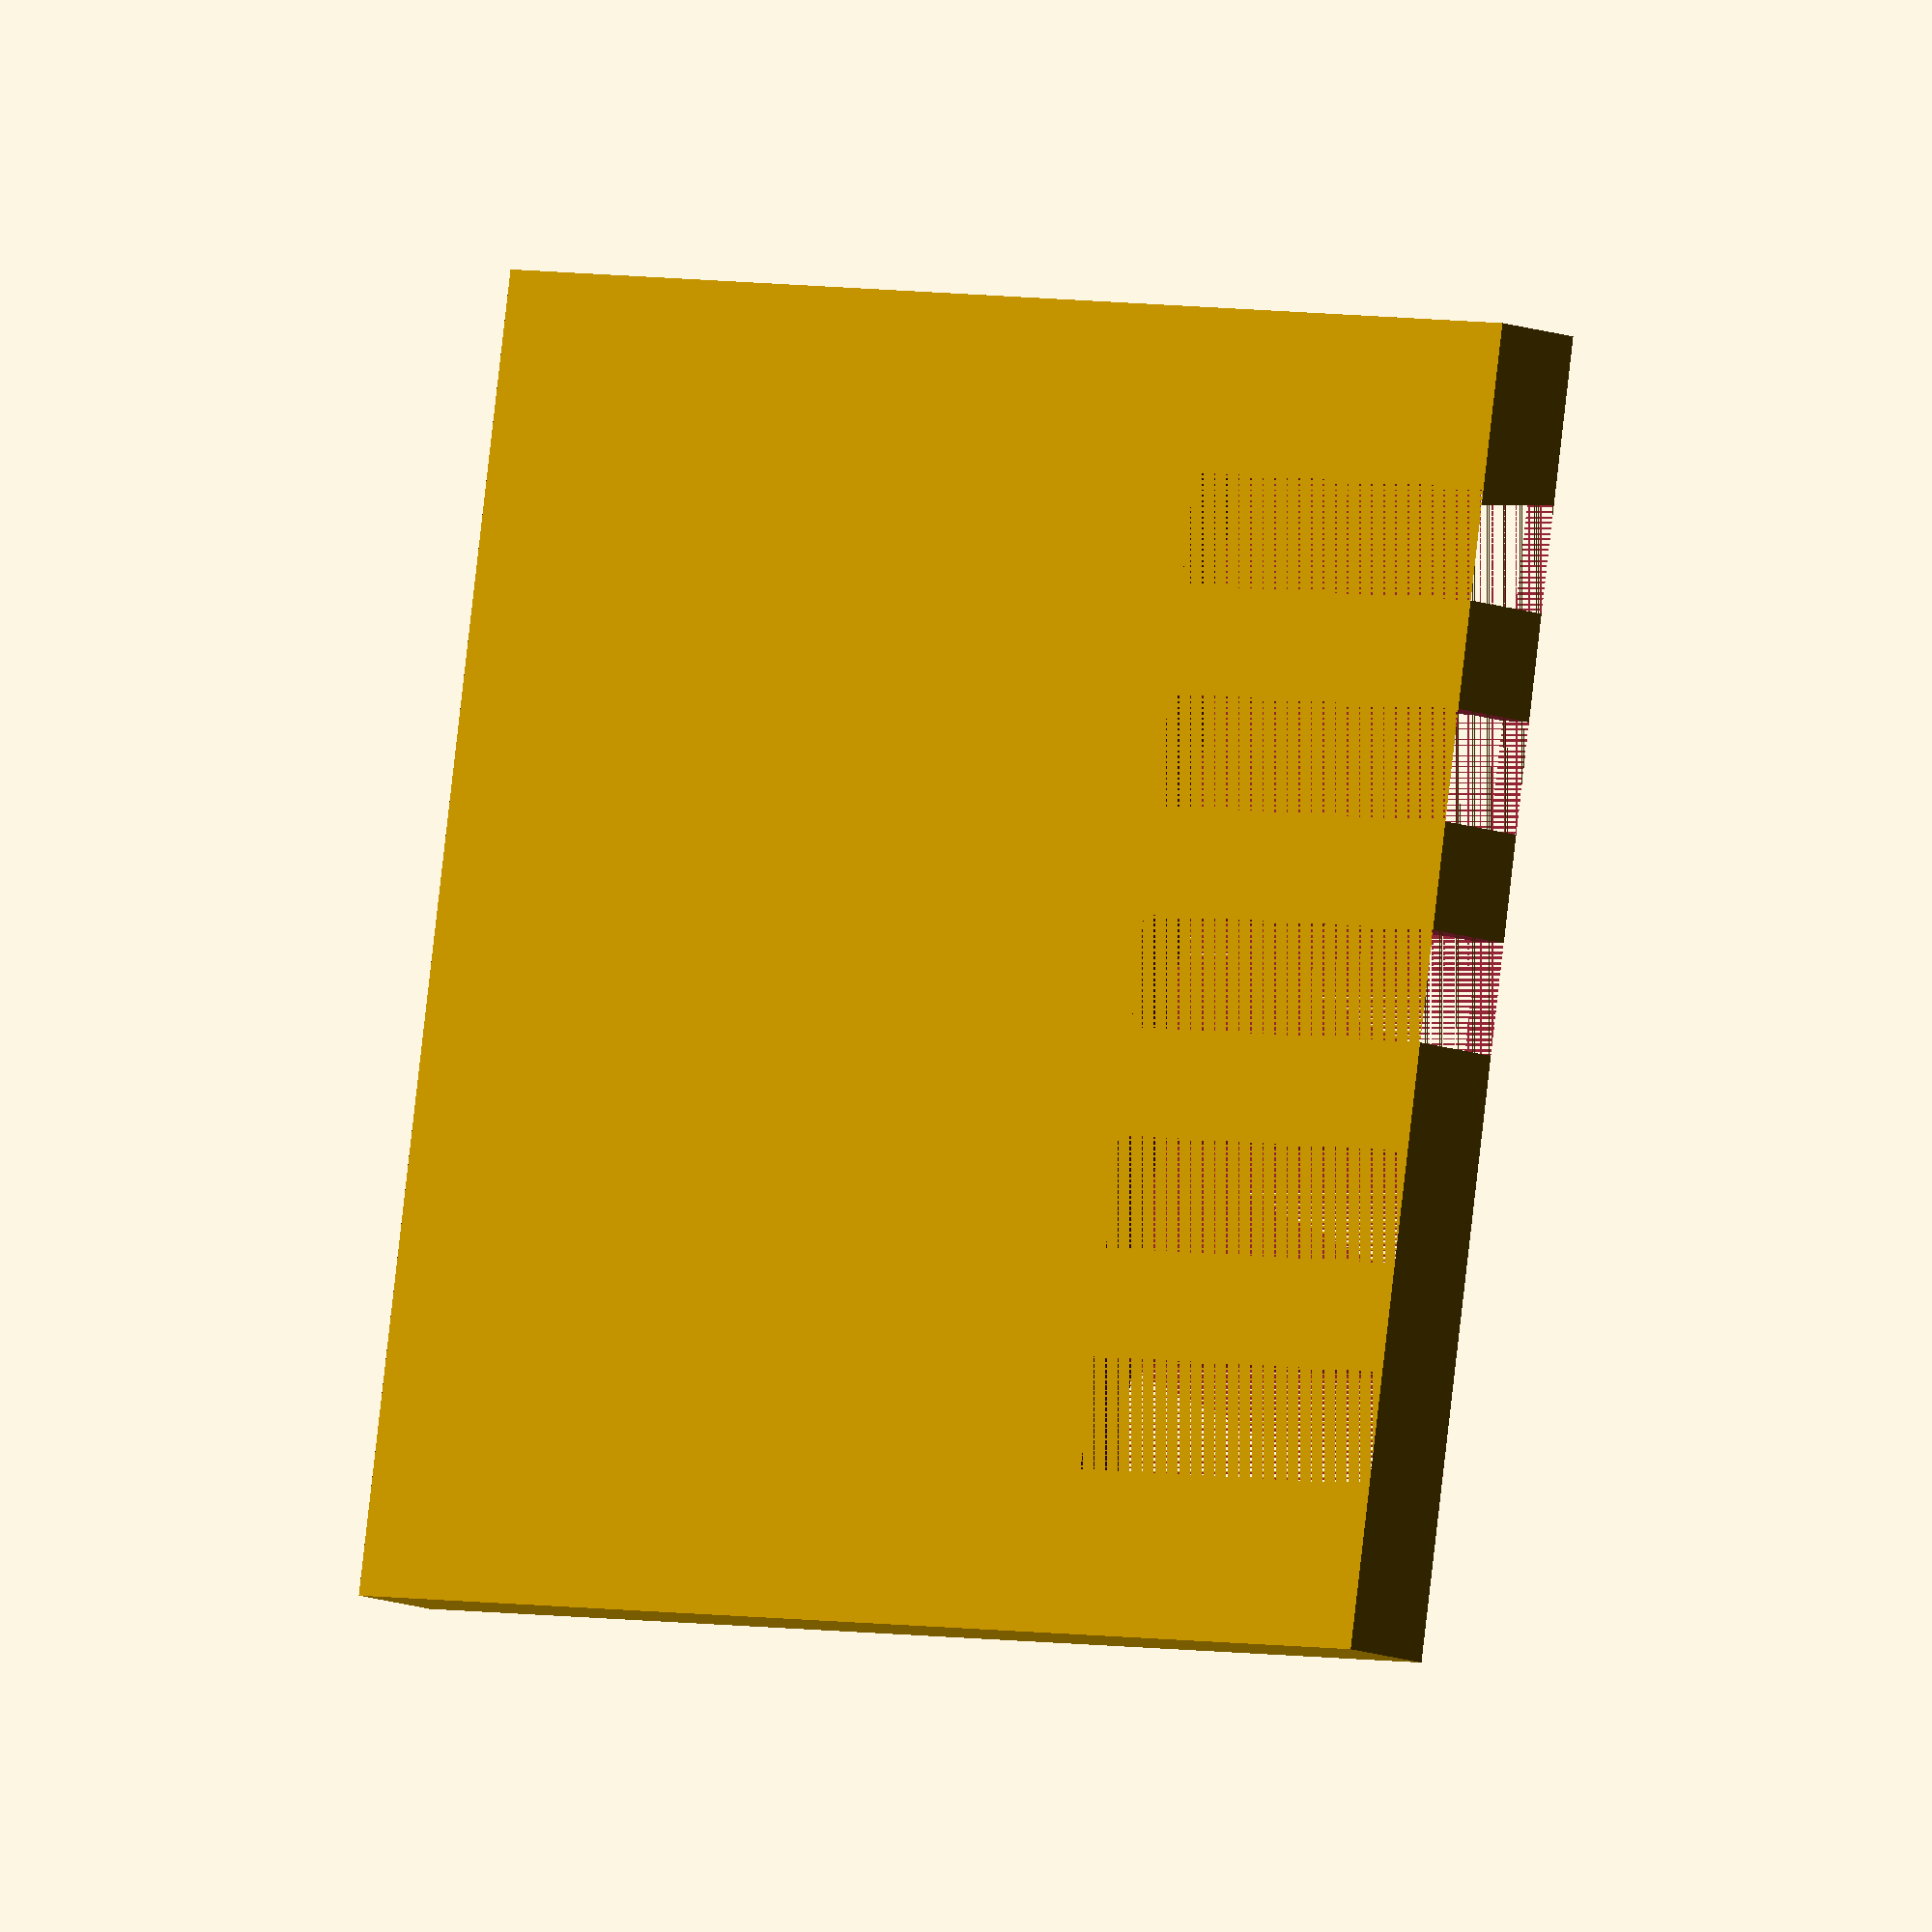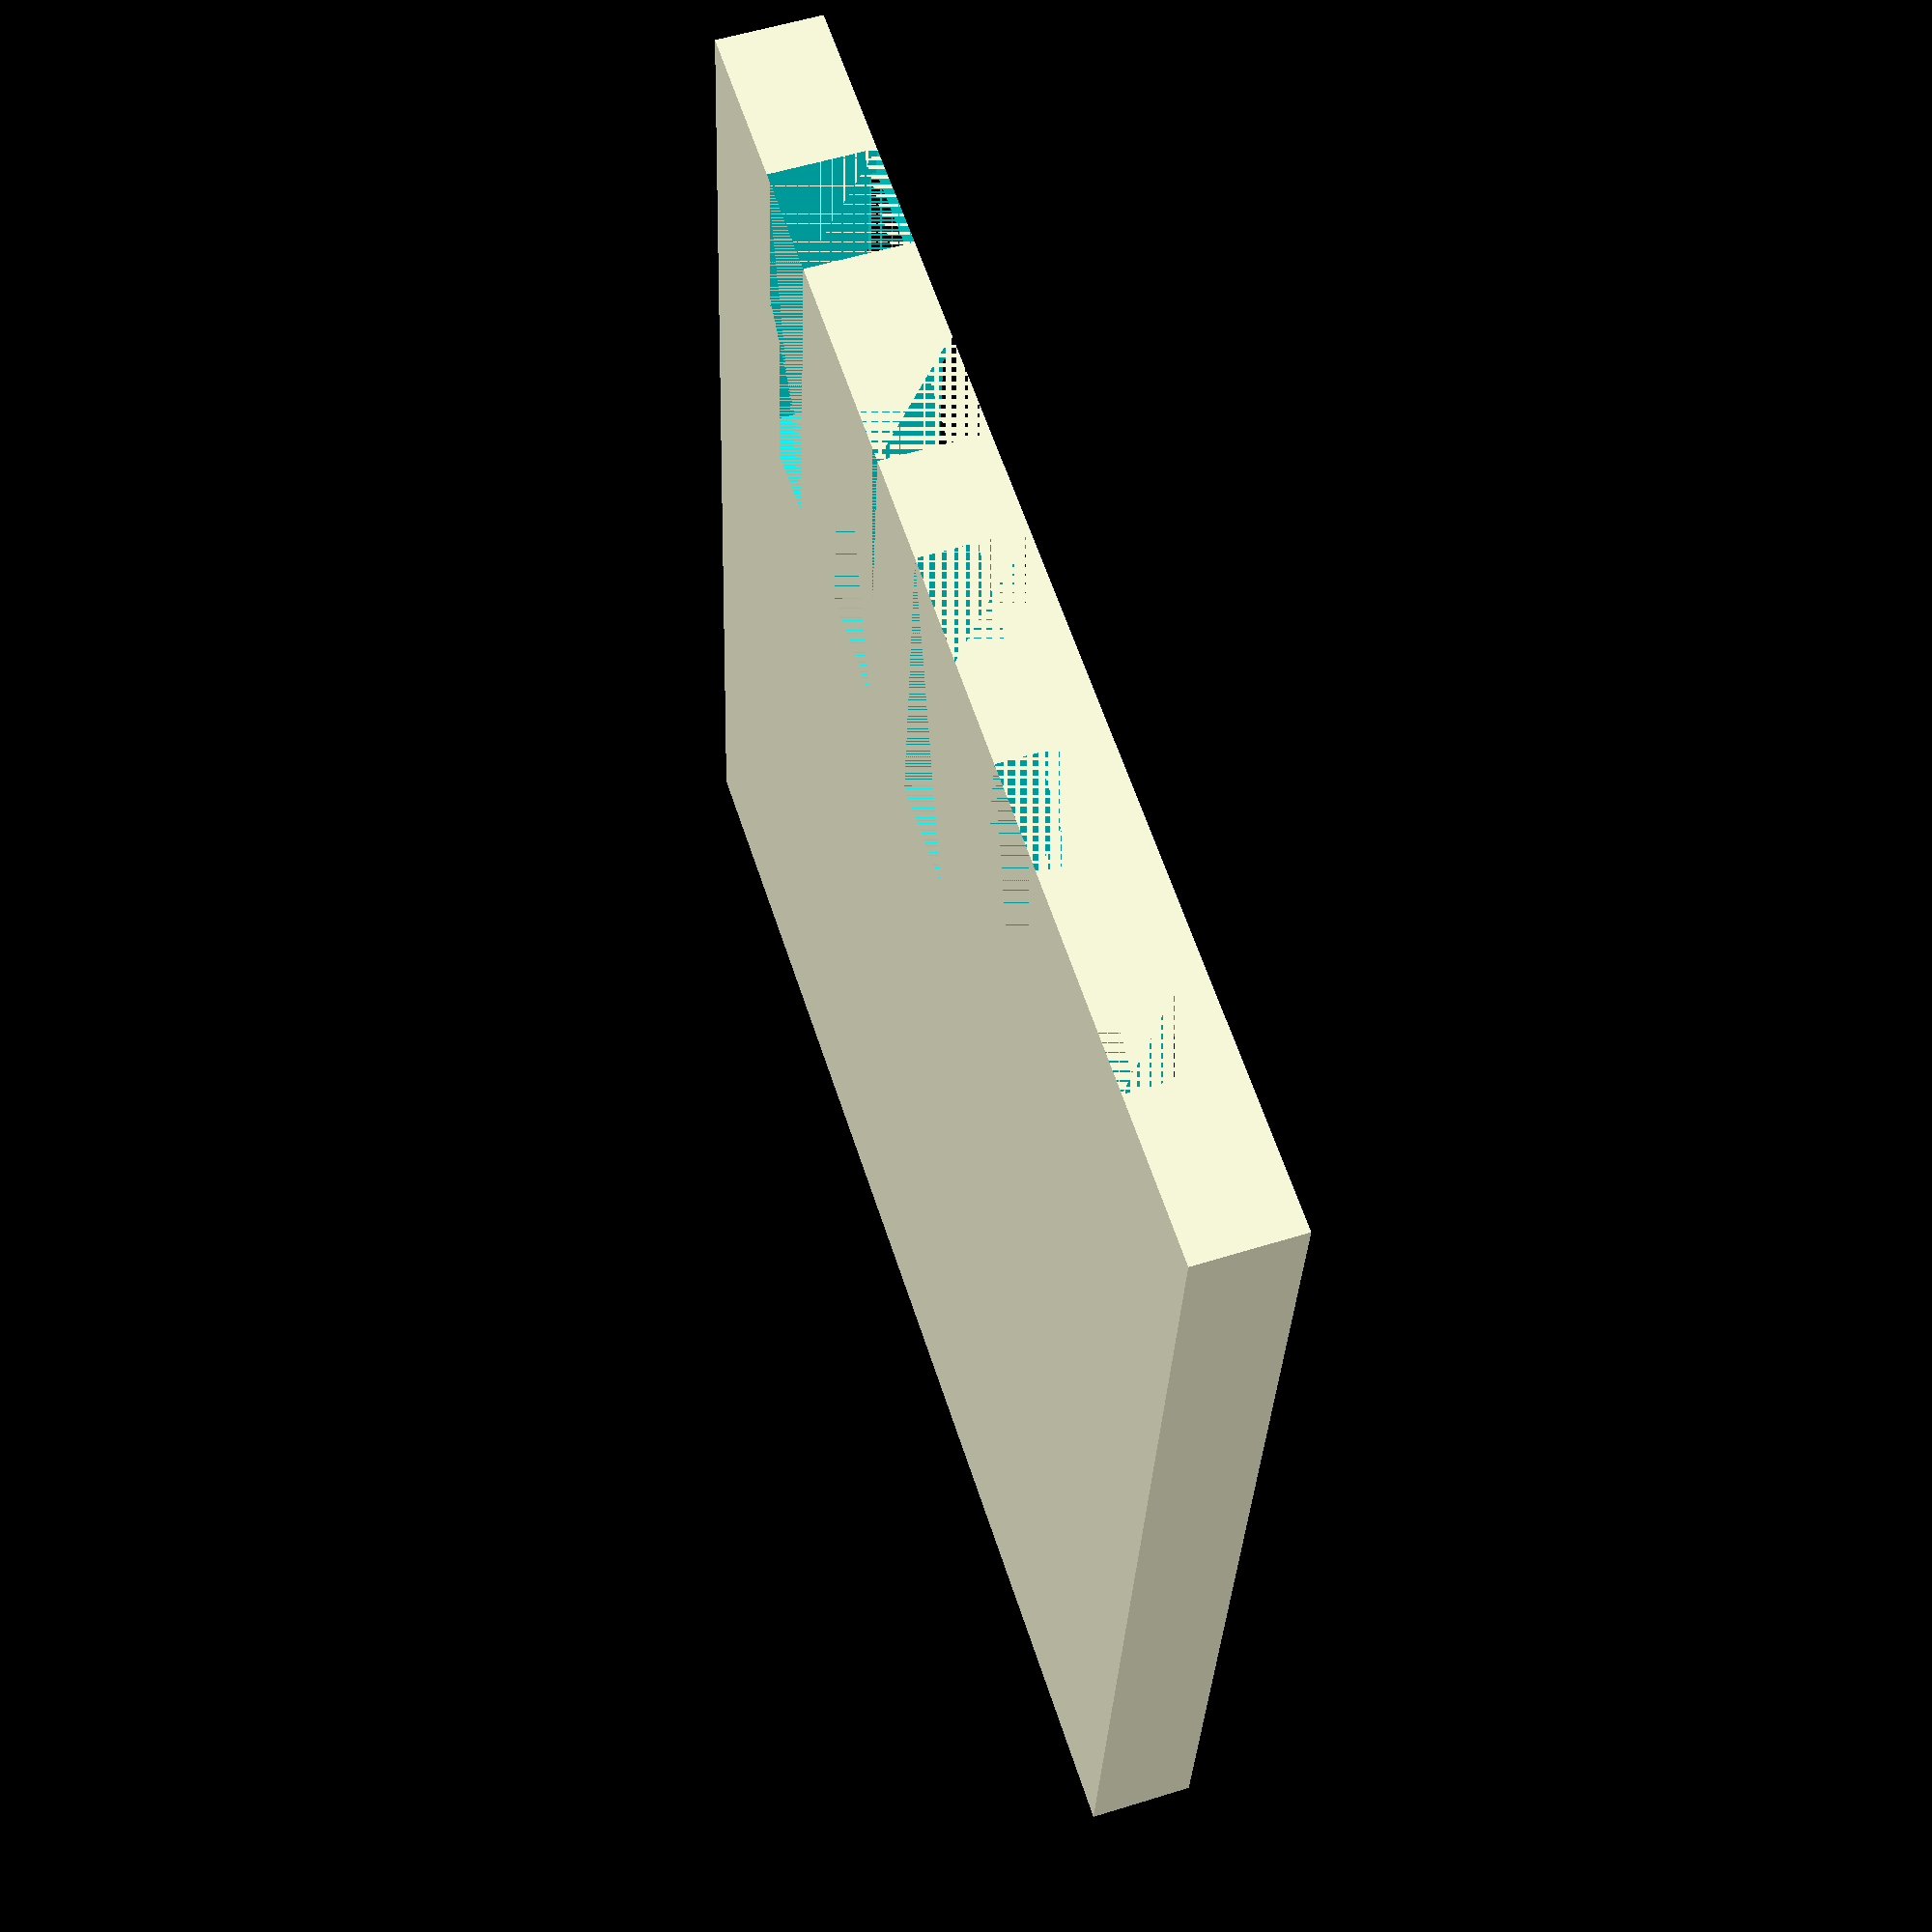
<openscad>
length = 75;
width = 75;
height = 6;

//Based on magnet size:
magnetBaseInnerDiameter = 15.4;
magnetHeight = 4.0;

//	5 heartbeat tokens 2.19 thick 7.87 wi 25.35 long 
//	prestige token 2 15.18 diameter 2.19 thick 
//	money tokens 2 2.05 thick 16.7 diameter

prestigeTokenDiameter = 15.18 + .5;
prestigeTokenOffset = 4;
prestigeTokenHeight = 2.19 + .5;

moneyTokenDiameter = 16.7 + .5;
moneyTokenOffset = 4;
moneyTokenHeight = 2.05 + .5;

heartbeatTokenWidth = 25.35 + .5;
heartbeatTokenLength = 7.87 + .5;
heartbeatTokenHeight = 2.19 + .5;

spaceBetweenCircles = 2;
wallThickness = spaceBetweenCircles;

squareLipWidthRemainder = 2;
squareLipLengthRemainder = 4;

difference(){
    cube([length, width, height]);

    translate(
        [
            spaceBetweenCircles + prestigeTokenDiameter/2,  
            prestigeTokenDiameter/2 - prestigeTokenOffset,
            height - prestigeTokenHeight
        ])
        cylinder(prestigeTokenHeight, d=prestigeTokenDiameter);
    
    translate(
        [
            spaceBetweenCircles * 2 + prestigeTokenDiameter * 3/2,  
            prestigeTokenDiameter/2 - prestigeTokenOffset,
            height - prestigeTokenHeight
        ])
        cylinder(prestigeTokenHeight, d=prestigeTokenDiameter);

    translate(
        [
            length - (moneyTokenDiameter * 3/2 + spaceBetweenCircles * 2),
            moneyTokenDiameter/2 - moneyTokenOffset,
            height - moneyTokenHeight
        ])
        cylinder(moneyTokenHeight, d=moneyTokenDiameter);

    translate(
        [
            length - (moneyTokenDiameter/2 + spaceBetweenCircles),
            moneyTokenDiameter/2 - moneyTokenOffset,
            height - moneyTokenHeight
        ])
        cylinder(moneyTokenHeight, d=moneyTokenDiameter);
    
    
    
    
//    translate(
//        [
//            spaceBetweenCircles + chiefTokenDiameter/2,
//            width - (chiefTokenDiameter/2 - chiefTokenOffset),
//            height - chiefTokenHeight
//        ])
//        cube([]);  //chiefTokenHeight, d=chiefTokenDiameter);


    translate(
        [
            length/6 - (heartbeatTokenLength/2),
            width - (heartbeatTokenWidth + wallThickness),
            height - heartbeatTokenHeight
        ])
        cube([heartbeatTokenLength,heartbeatTokenWidth, heartbeatTokenHeight]);
    translate([
        length/6 - (heartbeatTokenLength - squareLipWidthRemainder)/2,
        width - (heartbeatTokenWidth - squareLipLengthRemainder),
        0])
        cube([
            heartbeatTokenLength - squareLipWidthRemainder,
            heartbeatTokenWidth - squareLipLengthRemainder,
            height]);
            
    translate(
        [
            2 * length/6 - (heartbeatTokenLength/2),
            width - (heartbeatTokenWidth + wallThickness),
            height - heartbeatTokenHeight
        ])
        cube([heartbeatTokenLength,heartbeatTokenWidth, heartbeatTokenHeight]);
    translate([
        2 * length/6 - (heartbeatTokenLength - squareLipWidthRemainder)/2,
        width - (heartbeatTokenWidth - squareLipLengthRemainder),
        0])
        cube([
            heartbeatTokenLength - squareLipWidthRemainder,
            heartbeatTokenWidth - squareLipLengthRemainder,
            height]);
            
    translate(
        [
            3 * length/6 - (heartbeatTokenLength/2),
            width - (heartbeatTokenWidth + wallThickness),
            height - heartbeatTokenHeight
        ])
        cube([heartbeatTokenLength,heartbeatTokenWidth, heartbeatTokenHeight]);
    translate([
        3 * length/6 - (heartbeatTokenLength - squareLipWidthRemainder)/2,
        width - (heartbeatTokenWidth - squareLipLengthRemainder),
        0])
        cube([
            heartbeatTokenLength - squareLipWidthRemainder,
            heartbeatTokenWidth - squareLipLengthRemainder,
            height]);
            
    translate(
        [
            4 * length/6 - (heartbeatTokenLength/2),
            width - (heartbeatTokenWidth + wallThickness),
            height - heartbeatTokenHeight
        ])
        cube([heartbeatTokenLength,heartbeatTokenWidth, heartbeatTokenHeight]);
    translate([
        4 * length/6 - (heartbeatTokenLength - squareLipWidthRemainder)/2,
        width - (heartbeatTokenWidth - squareLipLengthRemainder),
        0])
        cube([
            heartbeatTokenLength - squareLipWidthRemainder,
            heartbeatTokenWidth - squareLipLengthRemainder,
            height]);
   
   translate(
        [
            5 * length/6 - (heartbeatTokenLength/2),
            width - (heartbeatTokenWidth + wallThickness),
            height - heartbeatTokenHeight
        ])
        cube([heartbeatTokenLength,heartbeatTokenWidth, heartbeatTokenHeight]);
    translate([
        5 * length/6 - (heartbeatTokenLength - squareLipWidthRemainder)/2,
        width - (heartbeatTokenWidth - squareLipLengthRemainder),
        0])
        cube([
            heartbeatTokenLength - squareLipWidthRemainder,
            heartbeatTokenWidth - squareLipLengthRemainder,
            height]);
   
//    translate(
//        [
//            wallThickness,
//            width - (heartbeatTokenWidth + wallThickness),
//            height - heartbeatTokenHeight
//        ])
//        cube([heartbeatTokenLength,heartbeatTokenWidth, heartbeatTokenHeight]);
//    translate([
//        wallThickness + squareLipWidthRemainder/2,
//        width - (heartbeatTokenWidth - squareLipLengthRemainder),
//        0])
//        cube([
//            heartbeatTokenLength - squareLipWidthRemainder,
//            heartbeatTokenWidth - squareLipLengthRemainder,
//            height]);
//            
//
//    translate(
//        [
//            length - (wallThickness + heartbeatTokenLength),
//            width - (heartbeatTokenWidth + wallThickness),
//            height - heartbeatTokenHeight
//        ])
//        cube([heartbeatTokenLength,heartbeatTokenWidth, heartbeatTokenHeight]);
//    translate([
//        length - (wallThickness + heartbeatTokenLength - squareLipWidthRemainder/2),
//        width - (heartbeatTokenWidth - squareLipLengthRemainder),
//        0])
//        cube([
//            heartbeatTokenLength - squareLipWidthRemainder,
//            heartbeatTokenWidth - squareLipLengthRemainder,
//            height]);  
   
    translate([length/2, width/2, height - magnetHeight])
        cylinder(magnetHeight, d=magnetBaseInnerDiameter);
        

}


</openscad>
<views>
elev=189.6 azim=81.3 roll=318.6 proj=o view=wireframe
elev=305.3 azim=353.6 roll=251.7 proj=p view=solid
</views>
